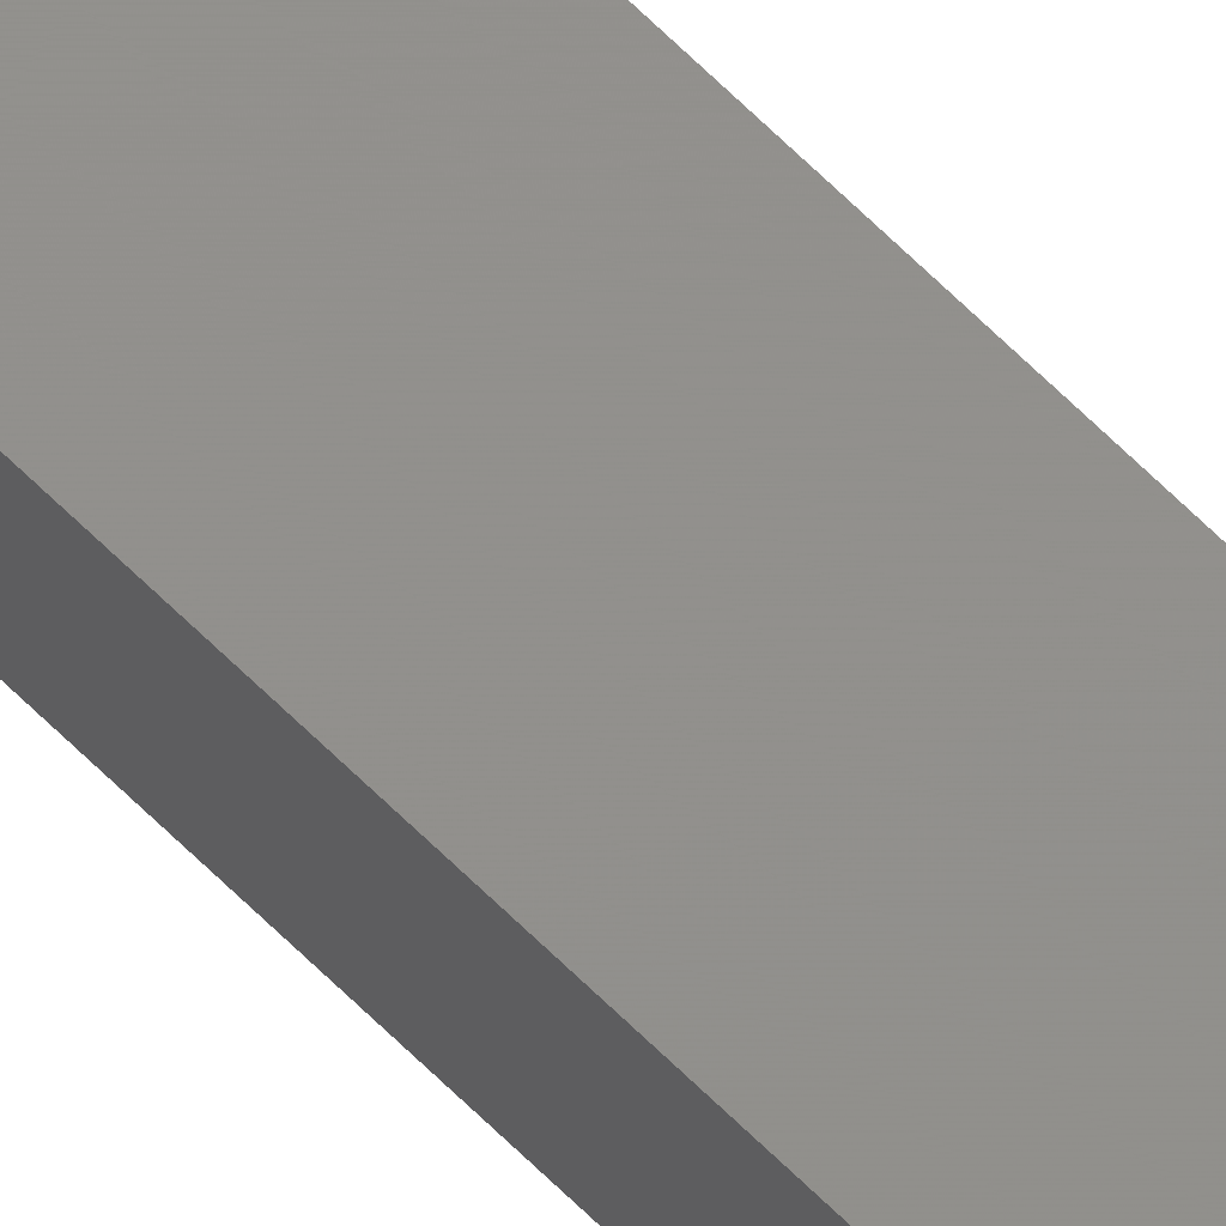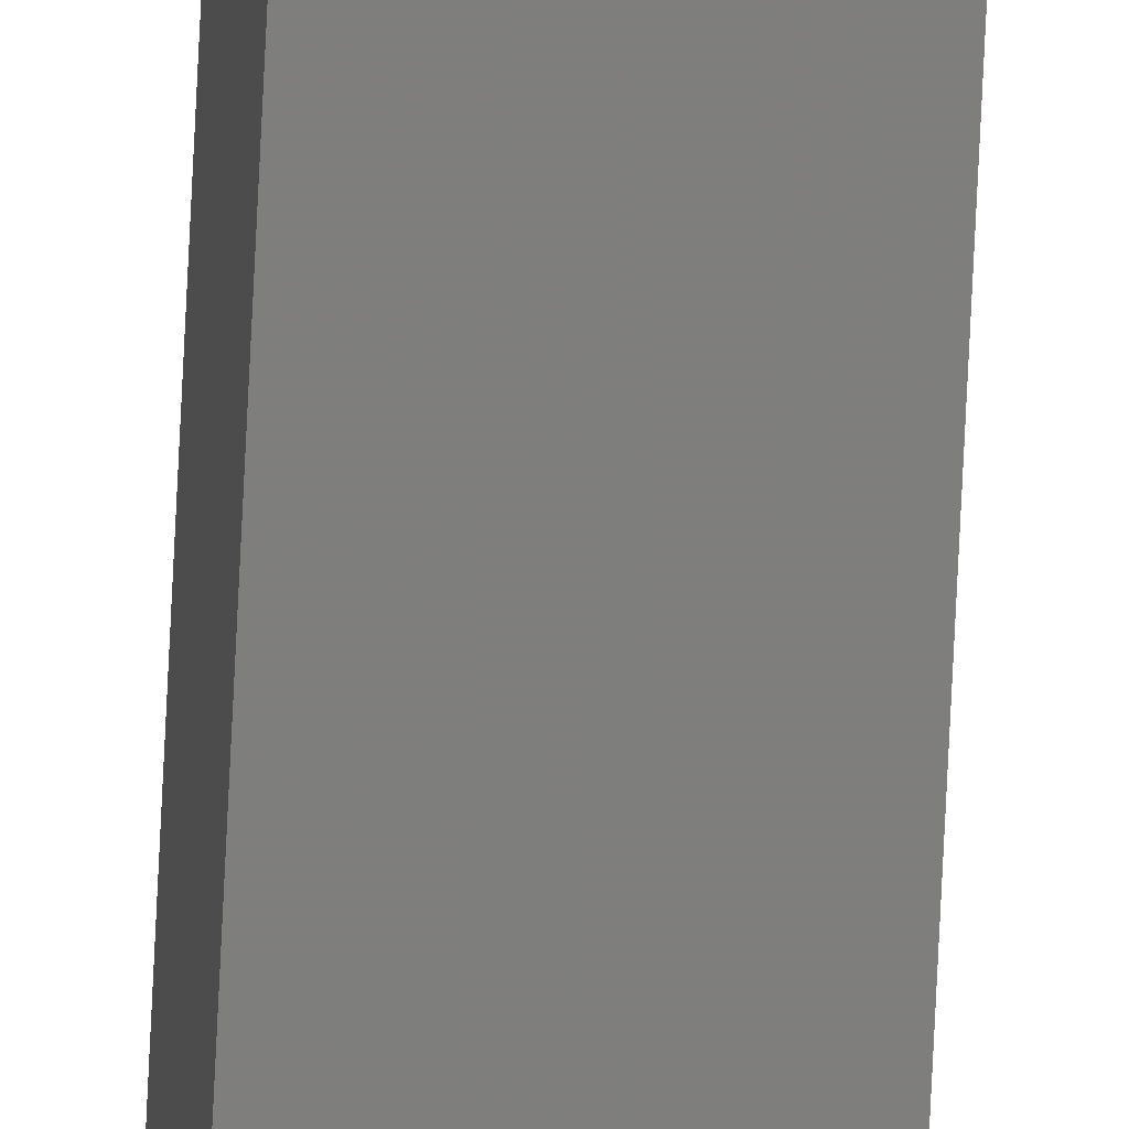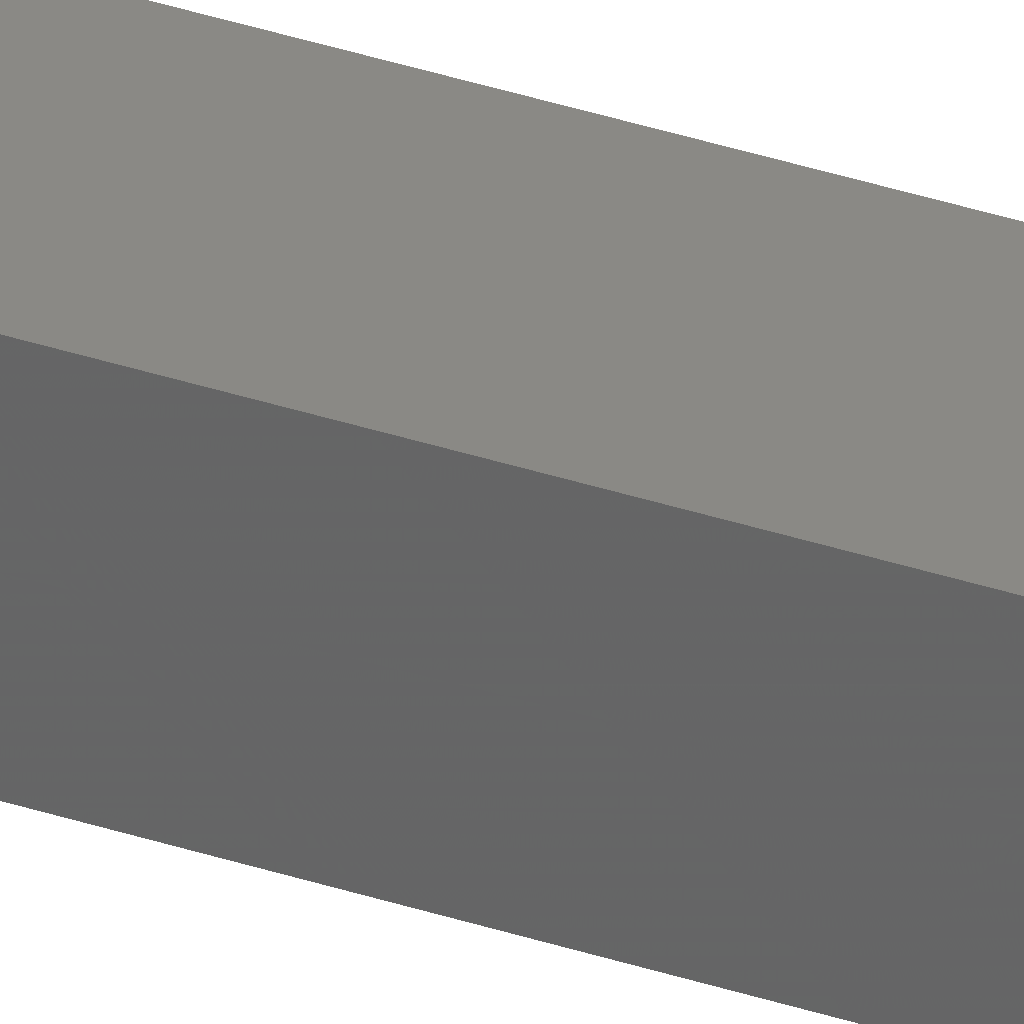
<metadata>
{"format":"stl","ext":"stl","renderer":"f3d","projection":"perspective","resolution":1024,"background":"white","views":[{"elev":77.4,"azim":-47.0,"up":"+Y"},{"elev":-77.9,"azim":177.2,"up":"+Y"},{"elev":24.0,"azim":122.2,"up":"+Y"}]}
</metadata>
<code>
# stl→obj: 16 verts, 28 faces
v 9.778 3.861 -159.6
v 9.758 3.863 -159.6
v 9.758 3.863 -156.1
v 9.778 3.861 -156.1
v 9.798 3.859 -159.6
v 9.798 3.859 -156.1
v 9.818 3.857 -156.1
v 9.818 3.857 -159.6
v 9.812 3.807 -156.1
v 9.812 3.807 -159.6
v 9.753 3.814 -156.1
v 9.773 3.812 -159.6
v 9.773 3.812 -156.1
v 9.793 3.809 -156.1
v 9.753 3.814 -159.6
v 9.793 3.809 -159.6
f 1 2 3
f 1 3 4
f 5 4 6
f 5 6 7
f 5 1 4
f 8 5 7
f 8 9 10
f 7 9 8
f 11 12 13
f 13 12 14
f 15 12 11
f 14 16 9
f 12 16 14
f 16 10 9
f 15 11 2
f 11 3 2
f 7 14 9
f 6 14 7
f 4 13 14
f 4 14 6
f 3 11 13
f 3 13 4
f 16 8 10
f 12 5 16
f 16 5 8
f 15 1 12
f 12 1 5
f 15 2 1

</code>
